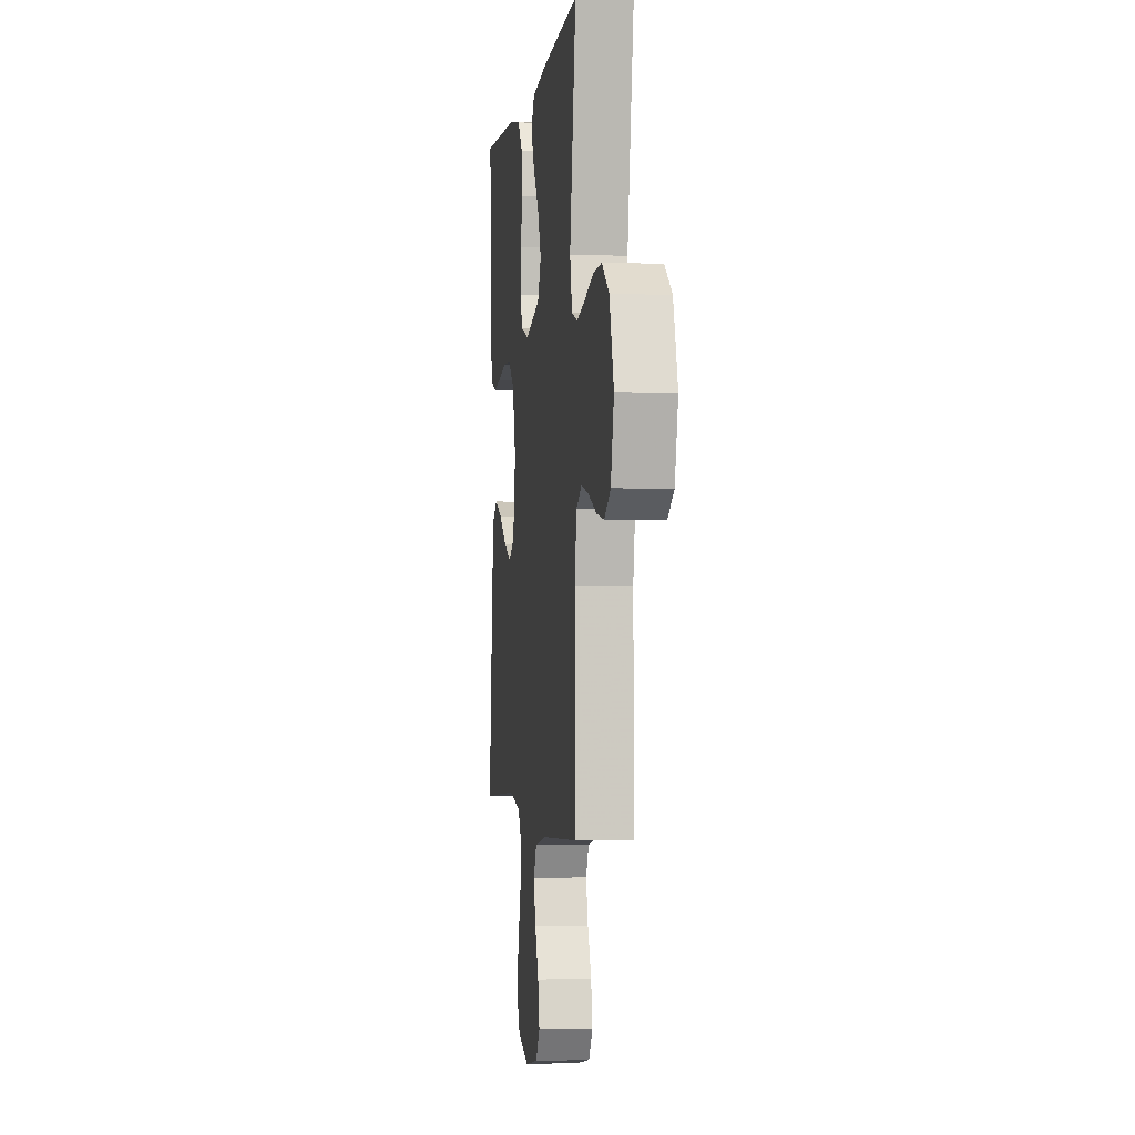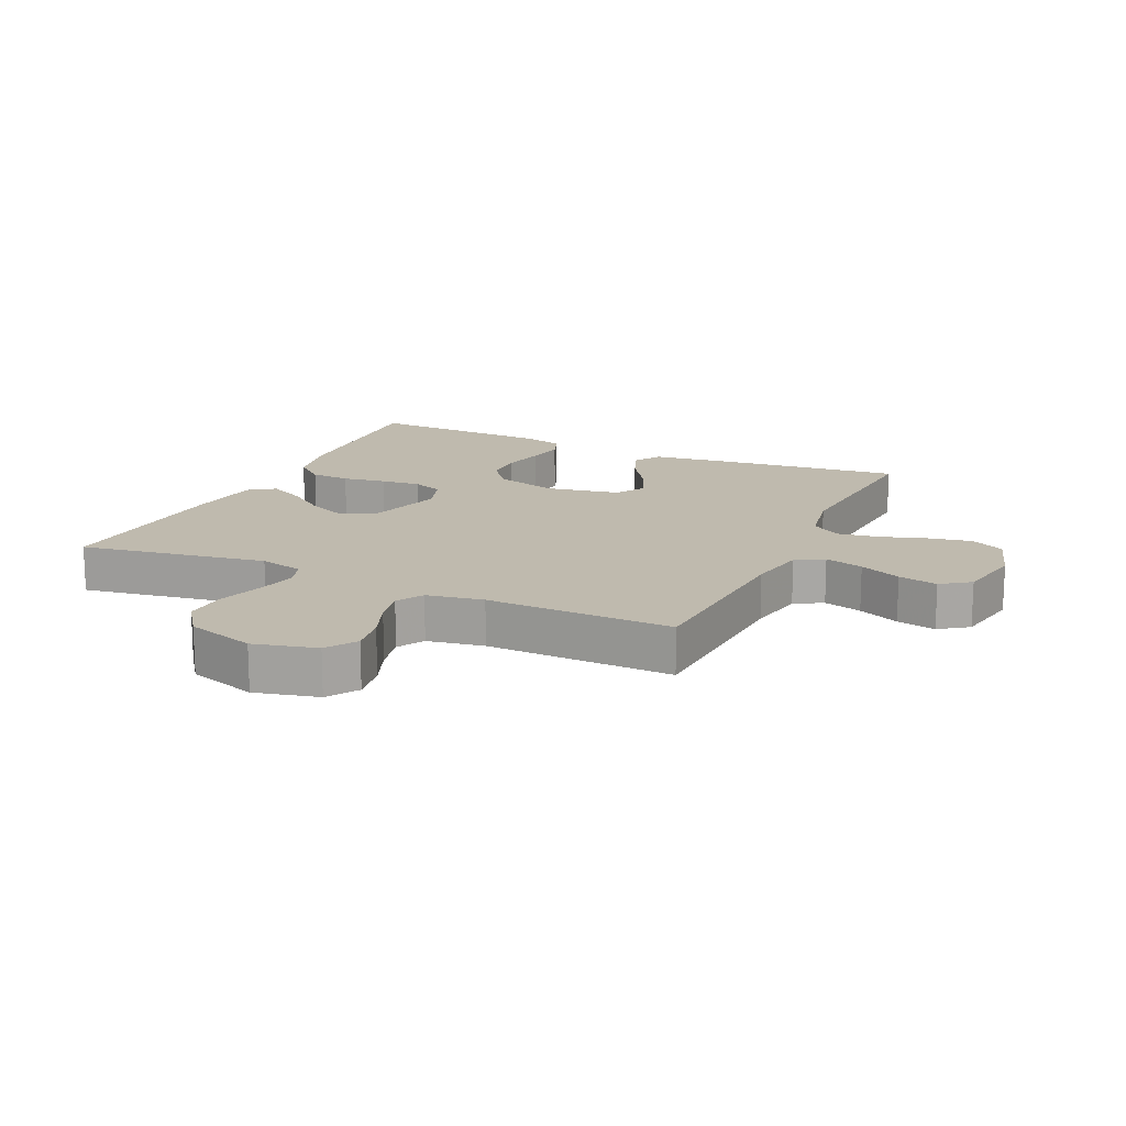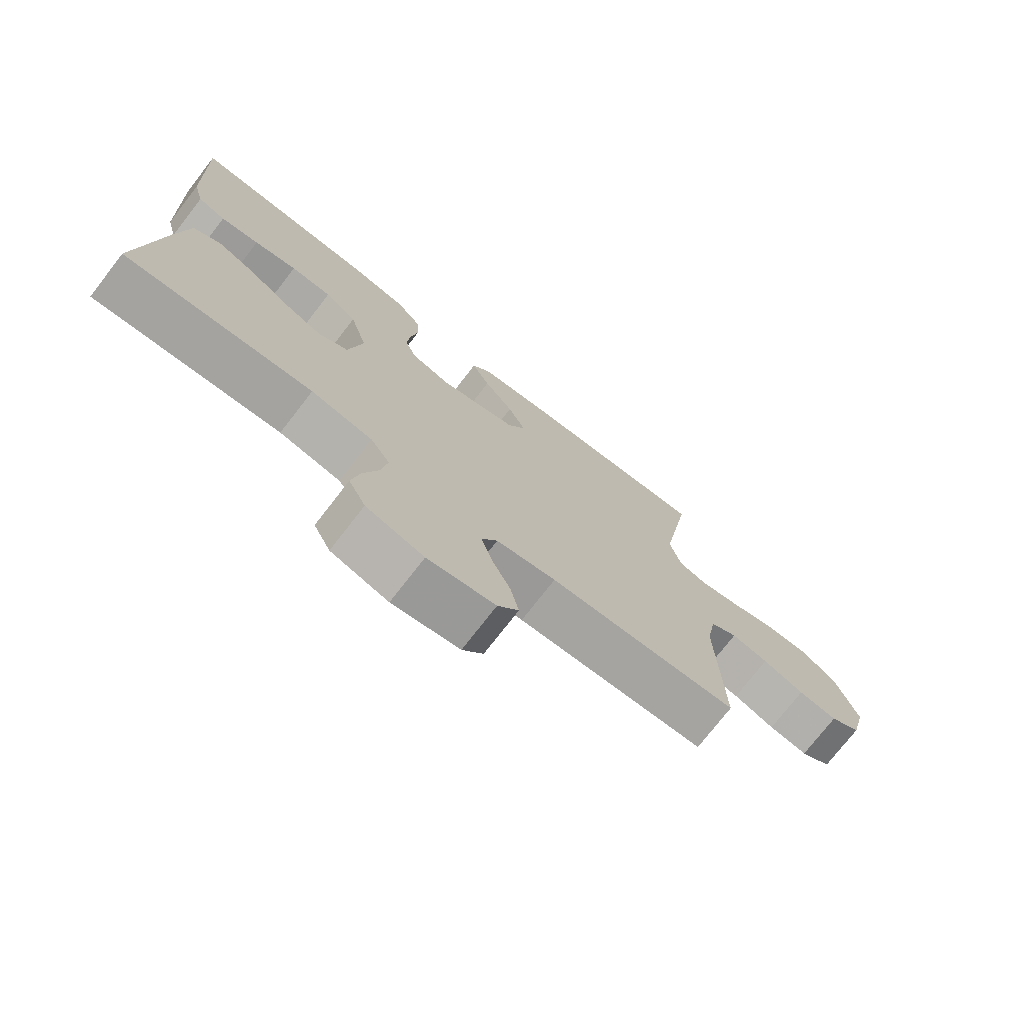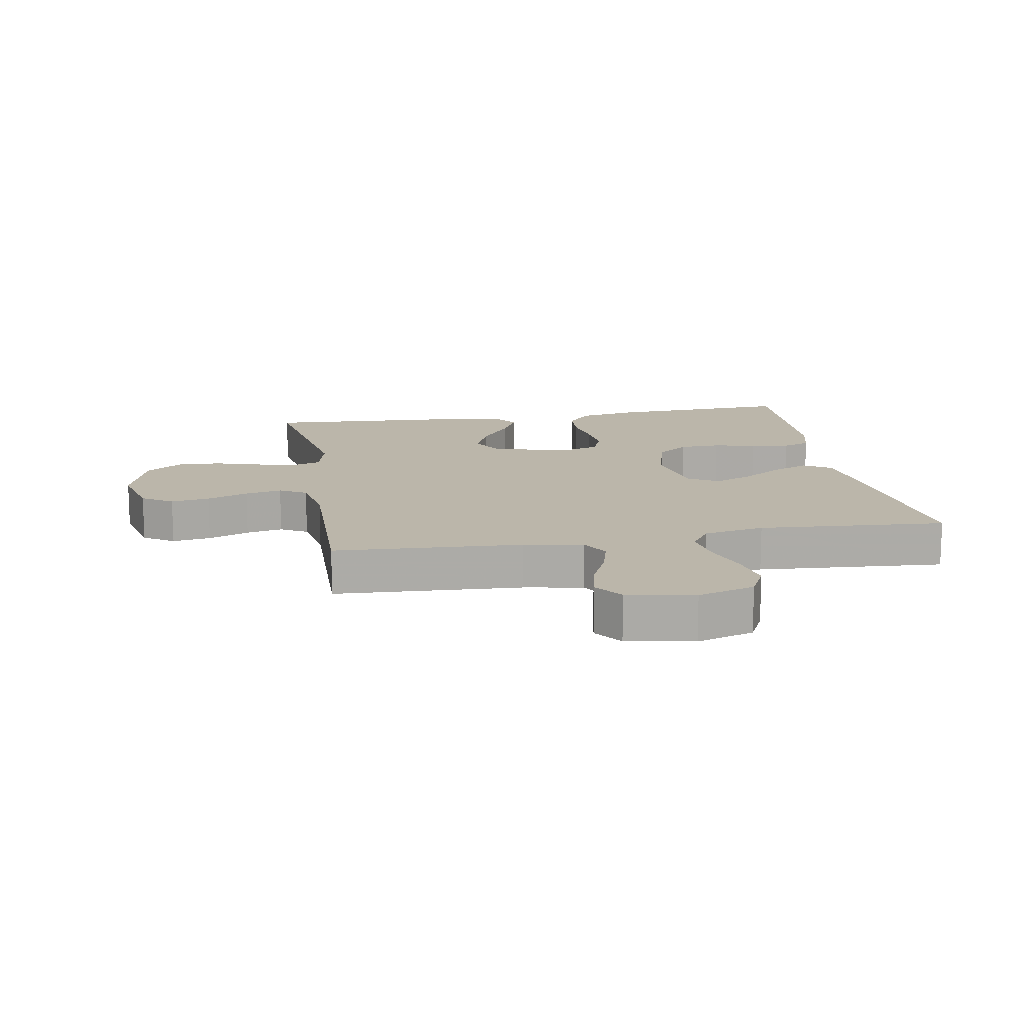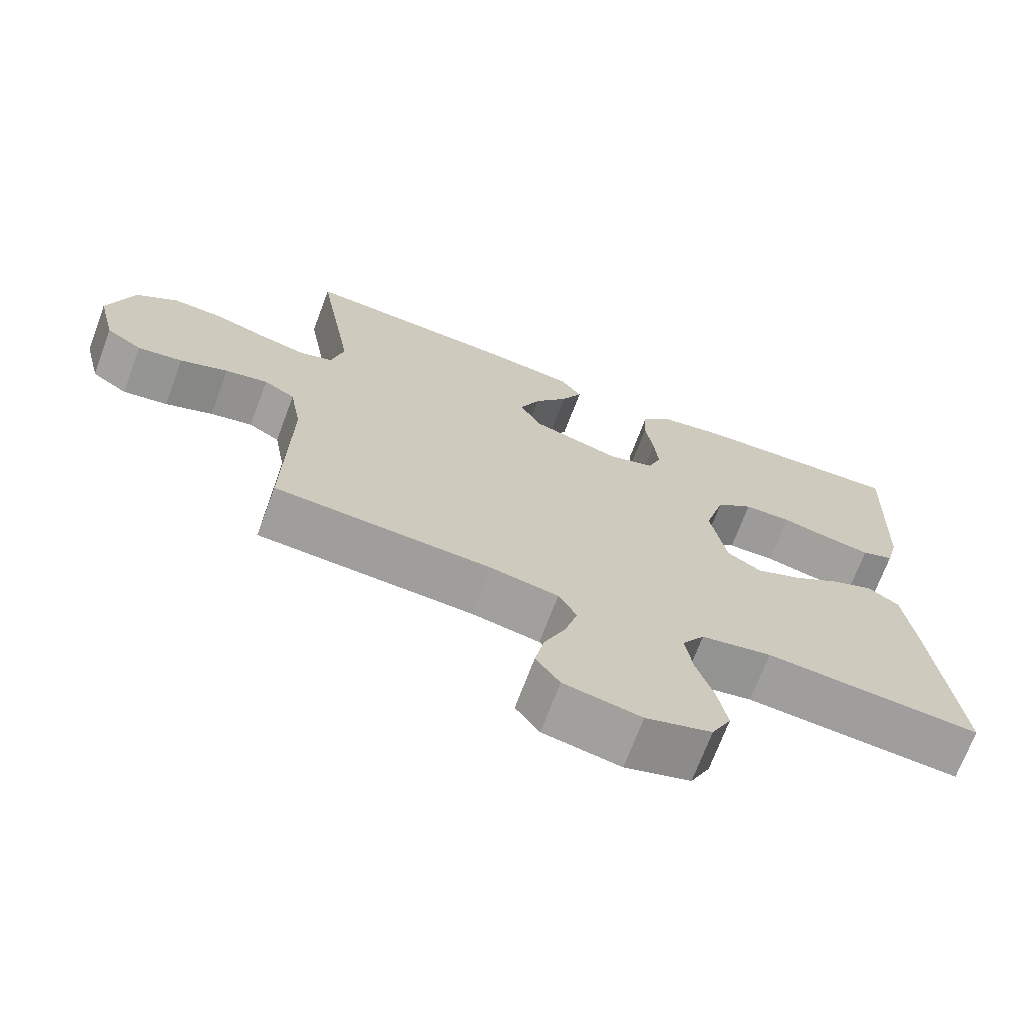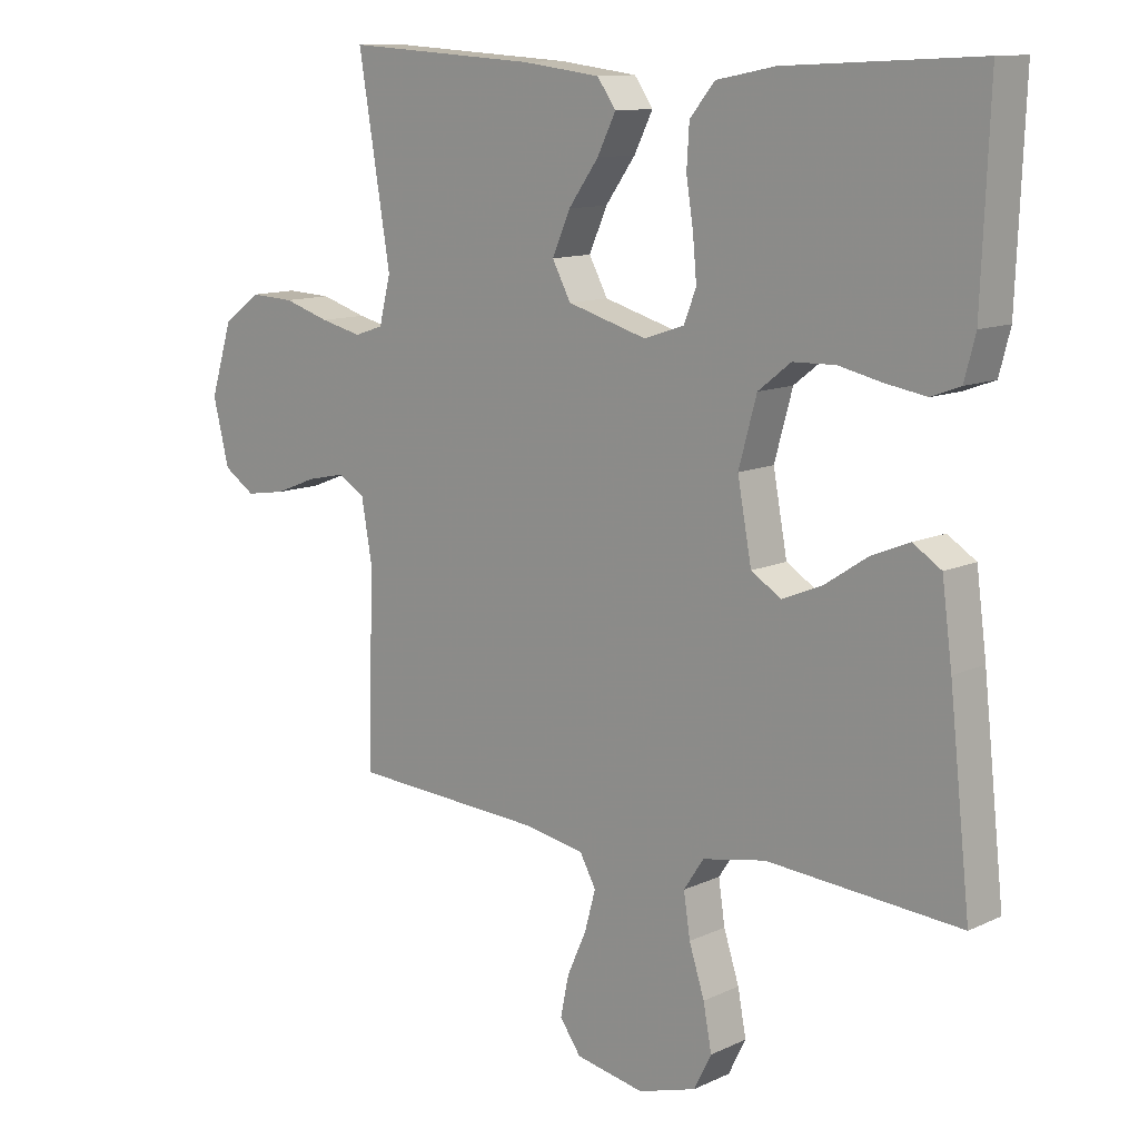
<metadata>
{"format":"obj","ext":"obj","renderer":"f3d","projection":"perspective","resolution":1024,"background":"white","views":[{"elev":-1.7,"azim":82.6,"up":"+Z"},{"elev":15.8,"azim":114.8,"up":"+Y"},{"elev":-75.0,"azim":-37.8,"up":"+Z"},{"elev":14.1,"azim":170.1,"up":"+Y"},{"elev":-70.2,"azim":159.5,"up":"+Z"},{"elev":11.7,"azim":-137.8,"up":"+Z"}]}
</metadata>
<code>
v 0.5 0.07 0.5
v 0.45 0.07 0.2
v 0.468 0.07 0.128
v 0.513 0.07 0.113
v 0.578 0.07 0.128
v 0.65 0.07 0.15
v 0.72 0.07 0.153
v 0.778 0.07 0.111
v 0.813 0.07 0
v 0.788 0.07 -0.101
v 0.739 0.07 -0.133
v 0.677 0.07 -0.123
v 0.611 0.07 -0.097
v 0.552 0.07 -0.084
v 0.509 0.07 -0.109
v 0.493 0.07 -0.2
v 0.5 0.07 -0.5
v 0.2 0.07 -0.516
v 0.105 0.07 -0.533
v 0.08 0.07 -0.578
v 0.097 0.07 -0.64
v 0.127 0.07 -0.707
v 0.14 0.07 -0.77
v 0.107 0.07 -0.816
v 0 0.07 -0.836
v -0.091 0.07 -0.808
v -0.118 0.07 -0.754
v -0.105 0.07 -0.685
v -0.081 0.07 -0.611
v -0.071 0.07 -0.545
v -0.102 0.07 -0.498
v -0.2 0.07 -0.479
v -0.5 0.07 -0.5
v -0.467 0.07 -0.2
v -0.451 0.07 -0.08
v -0.407 0.07 -0.052
v -0.347 0.07 -0.077
v -0.281 0.07 -0.121
v -0.219 0.07 -0.147
v -0.172 0.07 -0.118
v -0.15 0.07 0
v -0.178 0.07 0.101
v -0.229 0.07 0.141
v -0.295 0.07 0.143
v -0.364 0.07 0.128
v -0.426 0.07 0.118
v -0.471 0.07 0.135
v -0.488 0.07 0.2
v -0.5 0.07 0.5
v -0.2 0.07 0.484
v -0.108 0.07 0.466
v -0.069 0.07 0.419
v -0.065 0.07 0.355
v -0.076 0.07 0.285
v -0.082 0.07 0.22
v -0.063 0.07 0.171
v 0 0.07 0.15
v 0.124 0.07 0.185
v 0.153 0.07 0.239
v 0.125 0.07 0.303
v 0.078 0.07 0.368
v 0.049 0.07 0.426
v 0.078 0.07 0.467
v 0.2 0.07 0.482
v 0.5 0 0.5
v 0.45 0 0.2
v 0.468 0 0.128
v 0.513 0 0.113
v 0.578 0 0.128
v 0.65 0 0.15
v 0.72 0 0.153
v 0.778 0 0.111
v 0.813 0 0
v 0.788 0 -0.101
v 0.739 0 -0.133
v 0.677 0 -0.123
v 0.611 0 -0.097
v 0.552 0 -0.084
v 0.509 0 -0.109
v 0.493 0 -0.2
v 0.5 0 -0.5
v 0.2 0 -0.516
v 0.105 0 -0.533
v 0.08 0 -0.578
v 0.097 0 -0.64
v 0.127 0 -0.707
v 0.14 0 -0.77
v 0.107 0 -0.816
v 0 0 -0.836
v -0.091 0 -0.808
v -0.118 0 -0.754
v -0.105 0 -0.685
v -0.081 0 -0.611
v -0.071 0 -0.545
v -0.102 0 -0.498
v -0.2 0 -0.479
v -0.5 0 -0.5
v -0.467 0 -0.2
v -0.451 0 -0.08
v -0.407 0 -0.052
v -0.347 0 -0.077
v -0.281 0 -0.121
v -0.219 0 -0.147
v -0.172 0 -0.118
v -0.15 0 0
v -0.178 0 0.101
v -0.229 0 0.141
v -0.295 0 0.143
v -0.364 0 0.128
v -0.426 0 0.118
v -0.471 0 0.135
v -0.488 0 0.2
v -0.5 0 0.5
v -0.2 0 0.484
v -0.108 0 0.466
v -0.069 0 0.419
v -0.065 0 0.355
v -0.076 0 0.285
v -0.082 0 0.22
v -0.063 0 0.171
v 0 0 0.15
v 0.124 0 0.185
v 0.153 0 0.239
v 0.125 0 0.303
v 0.078 0 0.368
v 0.049 0 0.426
v 0.078 0 0.467
v 0.2 0 0.482
f 64 1 2
f 63 64 2
f 62 63 2
f 61 62 2
f 60 61 2
f 59 60 2 3
f 58 59 3
f 57 58 3 4
f 52 53 54
f 51 52 54
f 50 51 54
f 49 50 54
f 48 49 54
f 47 48 54
f 46 47 54
f 45 46 54
f 44 45 54
f 43 44 54 55
f 42 43 55 56
f 36 37 38
f 35 36 38
f 34 35 38
f 33 34 38
f 32 33 38
f 31 32 38 39
f 30 31 39 40
f 27 28 29
f 26 27 29
f 25 26 29
f 24 25 29
f 23 24 29
f 22 23 29
f 21 22 29
f 20 21 29 30
f 30 40 41
f 20 30 41
f 19 20 41
f 16 17 18
f 42 56 57
f 41 42 57
f 19 41 57
f 18 19 57
f 16 18 57
f 15 16 57
f 11 12 13
f 10 11 13
f 9 10 13
f 8 9 13
f 7 8 13
f 6 7 13
f 5 6 13
f 14 15 57 4
f 4 5 13 14
f 66 65 128
f 66 128 127
f 66 127 126
f 66 126 125
f 66 125 124
f 67 66 124 123
f 67 123 122
f 68 67 122 121
f 118 117 116
f 118 116 115
f 118 115 114
f 118 114 113
f 118 113 112
f 118 112 111
f 118 111 110
f 118 110 109
f 118 109 108
f 119 118 108 107
f 120 119 107 106
f 102 101 100
f 102 100 99
f 102 99 98
f 102 98 97
f 102 97 96
f 103 102 96 95
f 104 103 95 94
f 93 92 91
f 93 91 90
f 93 90 89
f 93 89 88
f 93 88 87
f 93 87 86
f 93 86 85
f 94 93 85 84
f 105 104 94
f 105 94 84
f 105 84 83
f 82 81 80
f 121 120 106
f 121 106 105
f 121 105 83
f 121 83 82
f 121 82 80
f 121 80 79
f 77 76 75
f 77 75 74
f 77 74 73
f 77 73 72
f 77 72 71
f 77 71 70
f 77 70 69
f 68 121 79 78
f 78 77 69 68
f 1 65 66 2
f 2 66 67 3
f 3 67 68 4
f 4 68 69 5
f 5 69 70 6
f 6 70 71 7
f 7 71 72 8
f 8 72 73 9
f 9 73 74 10
f 10 74 75 11
f 11 75 76 12
f 12 76 77 13
f 13 77 78 14
f 14 78 79 15
f 15 79 80 16
f 16 80 81 17
f 17 81 82 18
f 18 82 83 19
f 19 83 84 20
f 20 84 85 21
f 21 85 86 22
f 22 86 87 23
f 23 87 88 24
f 24 88 89 25
f 25 89 90 26
f 26 90 91 27
f 27 91 92 28
f 28 92 93 29
f 29 93 94 30
f 30 94 95 31
f 31 95 96 32
f 32 96 97 33
f 33 97 98 34
f 34 98 99 35
f 35 99 100 36
f 36 100 101 37
f 37 101 102 38
f 38 102 103 39
f 39 103 104 40
f 40 104 105 41
f 41 105 106 42
f 42 106 107 43
f 43 107 108 44
f 44 108 109 45
f 45 109 110 46
f 46 110 111 47
f 47 111 112 48
f 48 112 113 49
f 49 113 114 50
f 50 114 115 51
f 51 115 116 52
f 52 116 117 53
f 53 117 118 54
f 54 118 119 55
f 55 119 120 56
f 56 120 121 57
f 57 121 122 58
f 58 122 123 59
f 59 123 124 60
f 60 124 125 61
f 61 125 126 62
f 62 126 127 63
f 63 127 128 64
f 64 128 65 1

</code>
